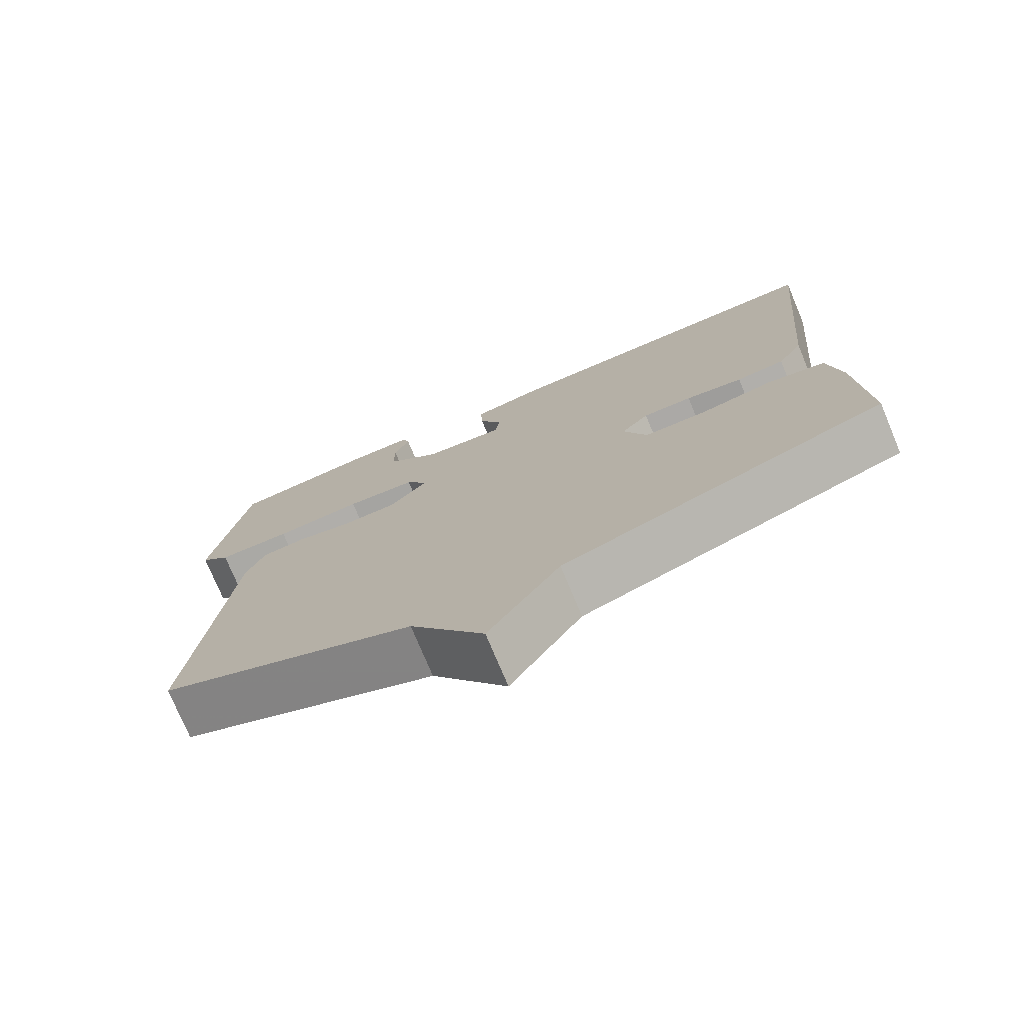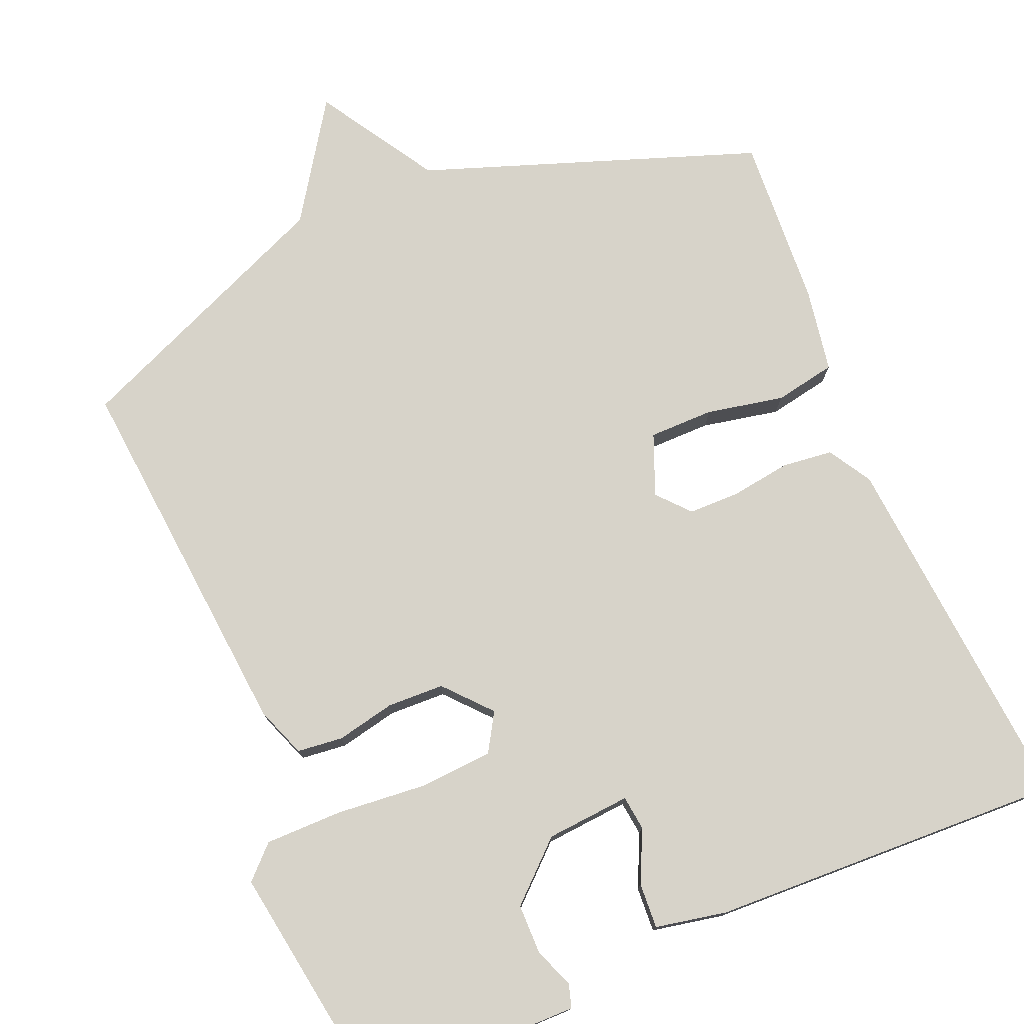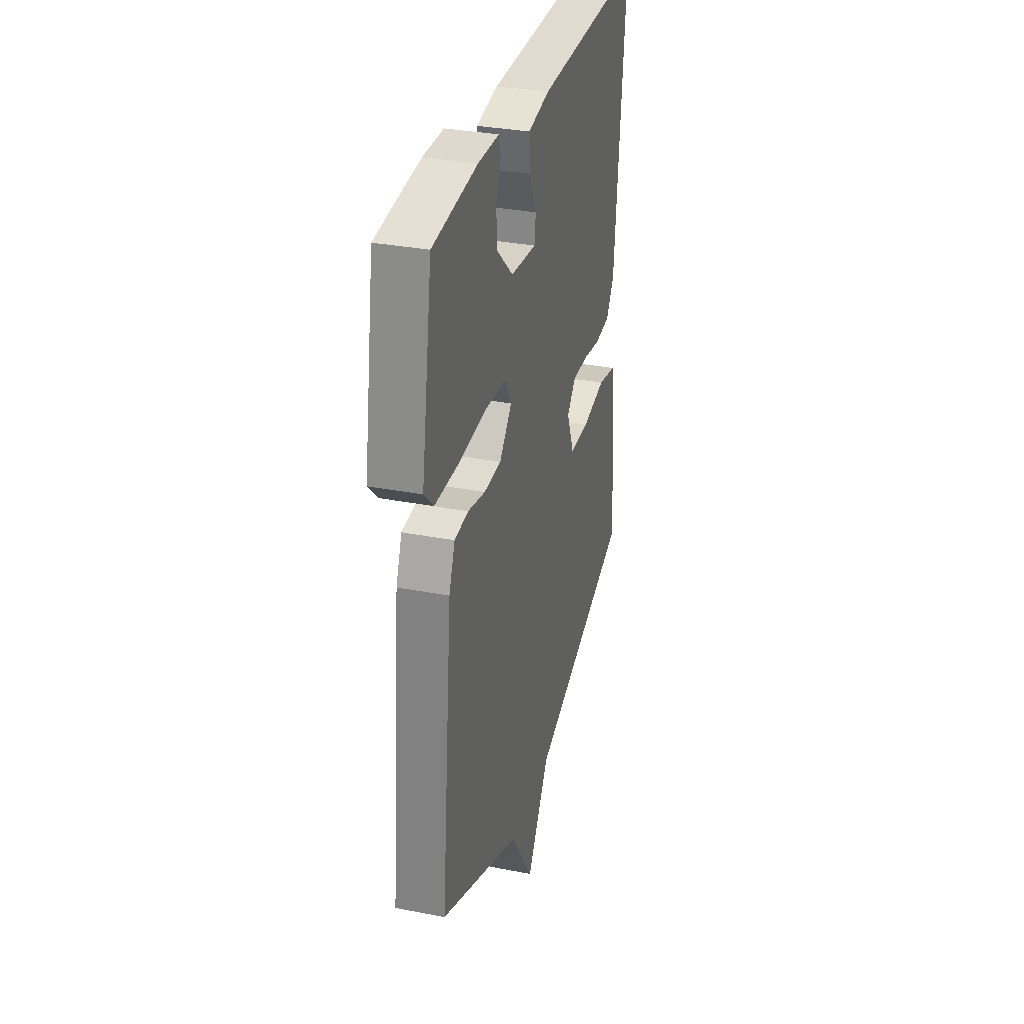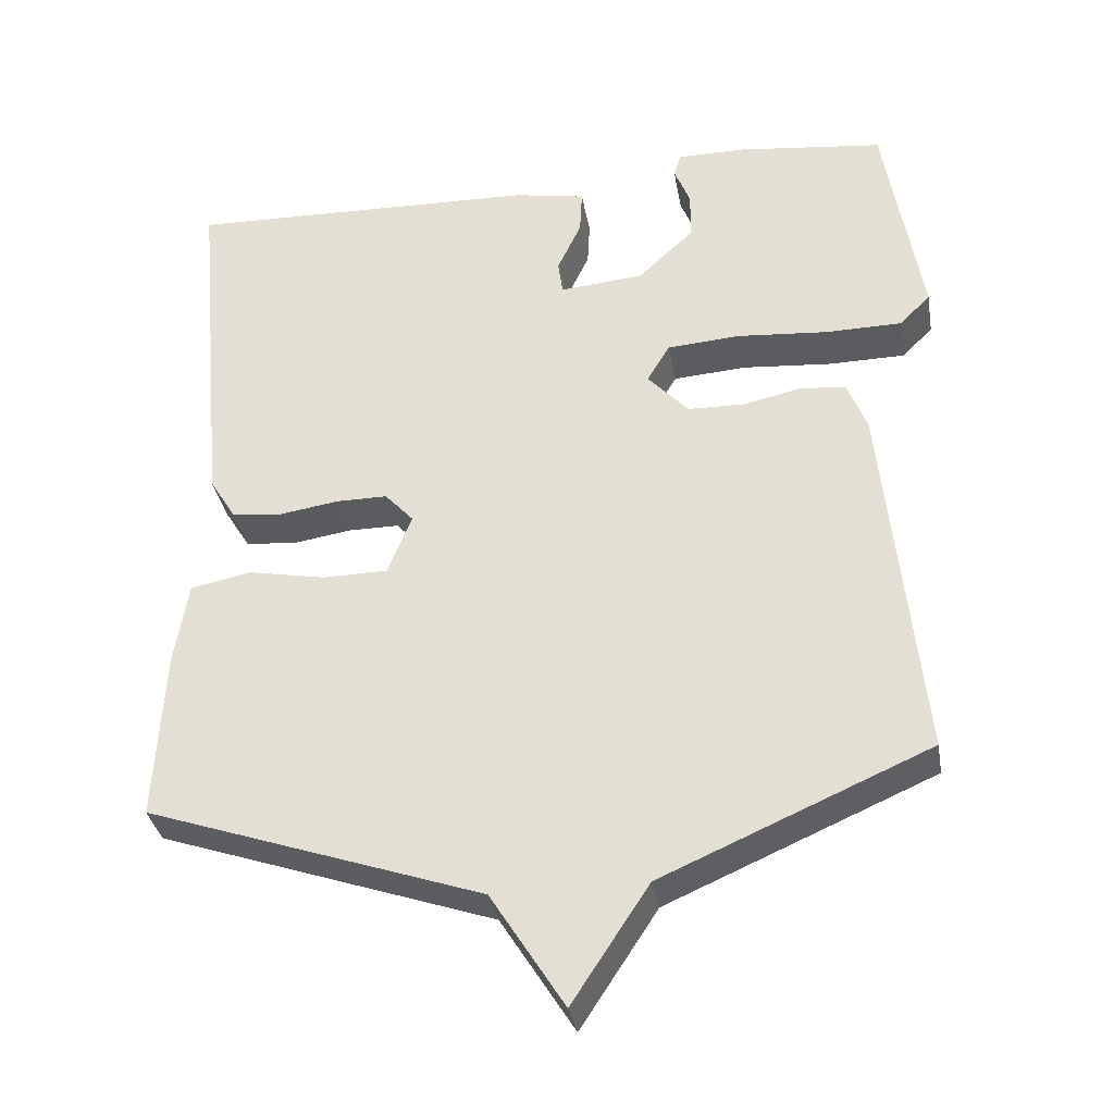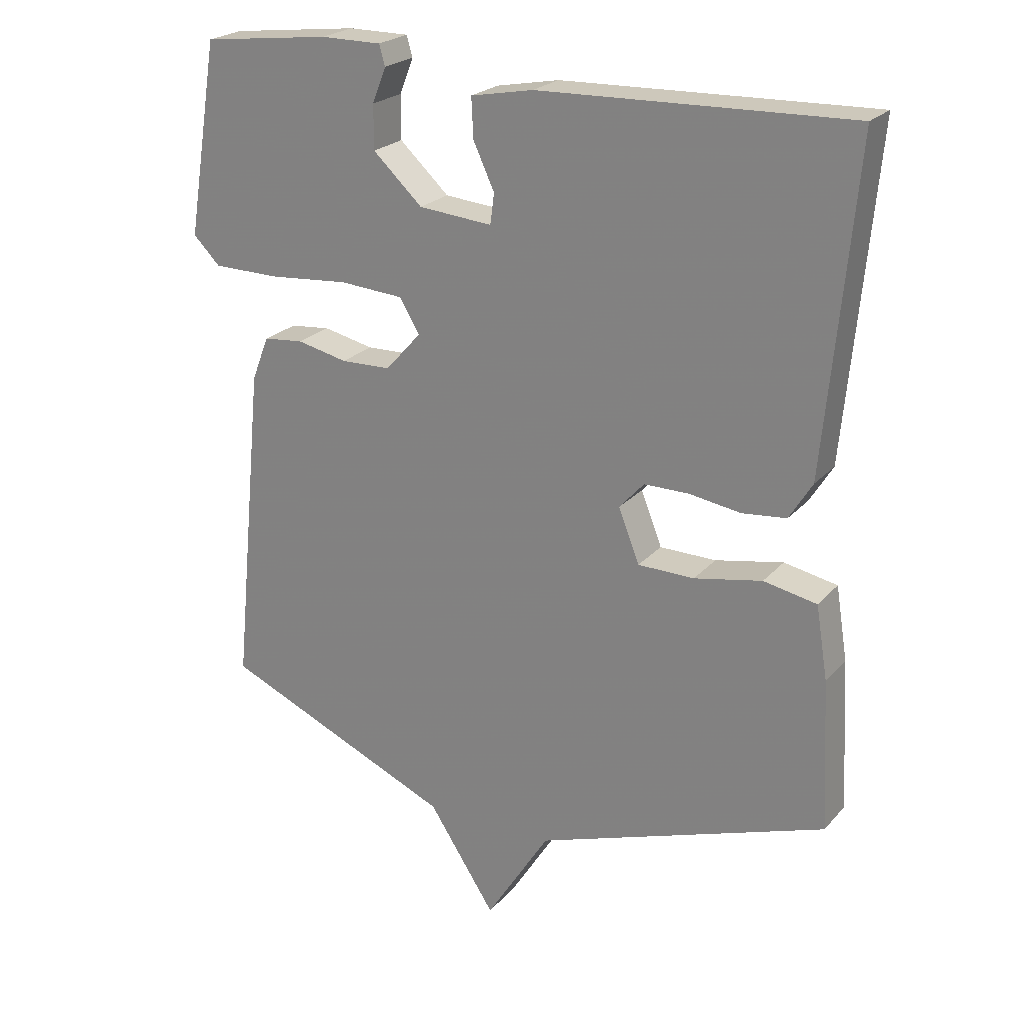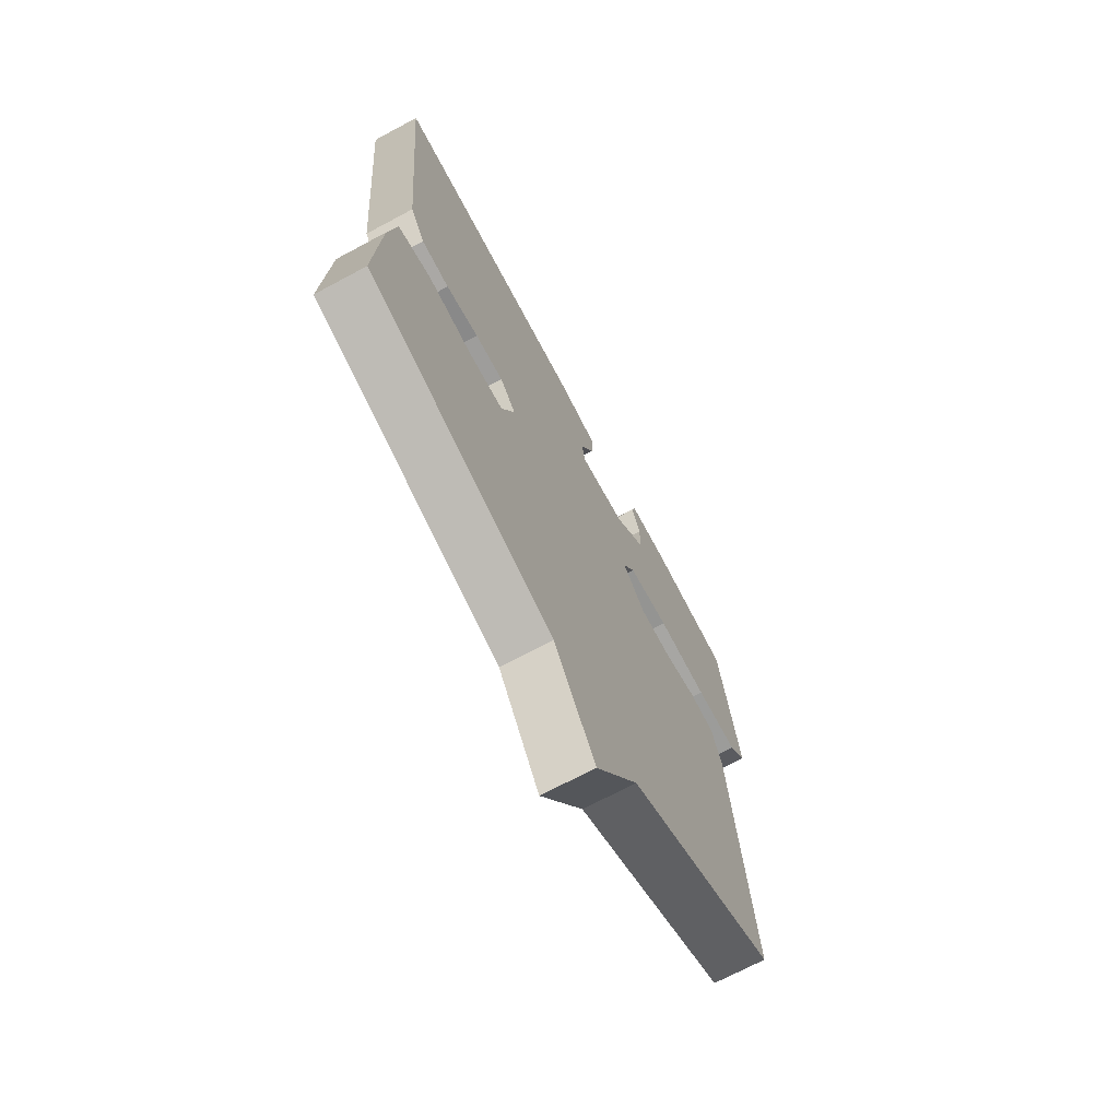
<metadata>
{"format":"obj","ext":"obj","renderer":"f3d","projection":"perspective","resolution":1024,"background":"white","views":[{"elev":-75.6,"azim":22.7,"up":"+Z"},{"elev":76.3,"azim":-22.4,"up":"+Y"},{"elev":32.2,"azim":-74.7,"up":"+Z"},{"elev":-34.6,"azim":-170.2,"up":"+Z"},{"elev":23.1,"azim":30.0,"up":"+Z"},{"elev":-70.4,"azim":118.2,"up":"+Z"}]}
</metadata>
<code>
v -0.5 0.07 -0.5
v -0.451 0.07 -0.003
v -0.425 0.07 0.064
v -0.364 0.07 0.07
v -0.287 0.07 0.053
v -0.211 0.07 0.055
v -0.157 0.07 0.115
v -0.187 0.07 0.166
v -0.284 0.07 0.173
v -0.405 0.07 0.163
v -0.507 0.07 0.164
v -0.548 0.07 0.205
v -0.5 0.07 0.5
v -0.305 0.07 0.523
v -0.213 0.07 0.523
v -0.204 0.07 0.492
v -0.225 0.07 0.439
v -0.225 0.07 0.373
v -0.15 0.07 0.303
v -0.038 0.07 0.293
v -0.032 0.07 0.339
v -0.064 0.07 0.408
v -0.067 0.07 0.468
v 0.028 0.07 0.486
v 0.5 0.07 0.5
v 0.455 0.07 0.012
v 0.42 0.07 -0.045
v 0.353 0.07 -0.052
v 0.274 0.07 -0.04
v 0.206 0.07 -0.04
v 0.168 0.07 -0.082
v 0.2 0.07 -0.163
v 0.286 0.07 -0.164
v 0.389 0.07 -0.144
v 0.47 0.07 -0.16
v 0.488 0.07 -0.271
v 0.5 0.07 -0.5
v 0.055 0.07 -0.654
v -0.043 0.07 -0.81
v -0.145 0.07 -0.654
v -0.5 0 -0.5
v -0.451 0 -0.003
v -0.425 0 0.064
v -0.364 0 0.07
v -0.287 0 0.053
v -0.211 0 0.055
v -0.157 0 0.115
v -0.187 0 0.166
v -0.284 0 0.173
v -0.405 0 0.163
v -0.507 0 0.164
v -0.548 0 0.205
v -0.5 0 0.5
v -0.305 0 0.523
v -0.213 0 0.523
v -0.204 0 0.492
v -0.225 0 0.439
v -0.225 0 0.373
v -0.15 0 0.303
v -0.038 0 0.293
v -0.032 0 0.339
v -0.064 0 0.408
v -0.067 0 0.468
v 0.028 0 0.486
v 0.5 0 0.5
v 0.455 0 0.012
v 0.42 0 -0.045
v 0.353 0 -0.052
v 0.274 0 -0.04
v 0.206 0 -0.04
v 0.168 0 -0.082
v 0.2 0 -0.163
v 0.286 0 -0.164
v 0.389 0 -0.144
v 0.47 0 -0.16
v 0.488 0 -0.271
v 0.5 0 -0.5
v 0.055 0 -0.654
v -0.043 0 -0.81
v -0.145 0 -0.654
f 38 39 40
f 38 40 1
f 37 38 1
f 36 37 1
f 35 36 1
f 34 35 1
f 33 34 1
f 32 33 1
f 3 4 5
f 2 3 5
f 1 2 5
f 32 1 5
f 31 32 5
f 30 31 5 6
f 29 30 6 7
f 27 28 29
f 26 27 29
f 25 26 29
f 24 25 29
f 23 24 29
f 22 23 29
f 21 22 29
f 20 21 29
f 29 7 8
f 20 29 8
f 19 20 8
f 18 19 8 9
f 12 13 14
f 11 12 14
f 10 11 14
f 9 10 14
f 18 9 14
f 17 18 14
f 14 15 16 17
f 80 79 78
f 41 80 78
f 41 78 77
f 41 77 76
f 41 76 75
f 41 75 74
f 41 74 73
f 41 73 72
f 45 44 43
f 45 43 42
f 45 42 41
f 45 41 72
f 45 72 71
f 46 45 71 70
f 47 46 70 69
f 69 68 67
f 69 67 66
f 69 66 65
f 69 65 64
f 69 64 63
f 69 63 62
f 69 62 61
f 69 61 60
f 48 47 69
f 48 69 60
f 48 60 59
f 49 48 59 58
f 54 53 52
f 54 52 51
f 54 51 50
f 54 50 49
f 54 49 58
f 54 58 57
f 57 56 55 54
f 1 41 42 2
f 2 42 43 3
f 3 43 44 4
f 4 44 45 5
f 5 45 46 6
f 6 46 47 7
f 7 47 48 8
f 8 48 49 9
f 9 49 50 10
f 10 50 51 11
f 11 51 52 12
f 12 52 53 13
f 13 53 54 14
f 14 54 55 15
f 15 55 56 16
f 16 56 57 17
f 17 57 58 18
f 18 58 59 19
f 19 59 60 20
f 20 60 61 21
f 21 61 62 22
f 22 62 63 23
f 23 63 64 24
f 24 64 65 25
f 25 65 66 26
f 26 66 67 27
f 27 67 68 28
f 28 68 69 29
f 29 69 70 30
f 30 70 71 31
f 31 71 72 32
f 32 72 73 33
f 33 73 74 34
f 34 74 75 35
f 35 75 76 36
f 36 76 77 37
f 37 77 78 38
f 38 78 79 39
f 39 79 80 40
f 40 80 41 1

</code>
